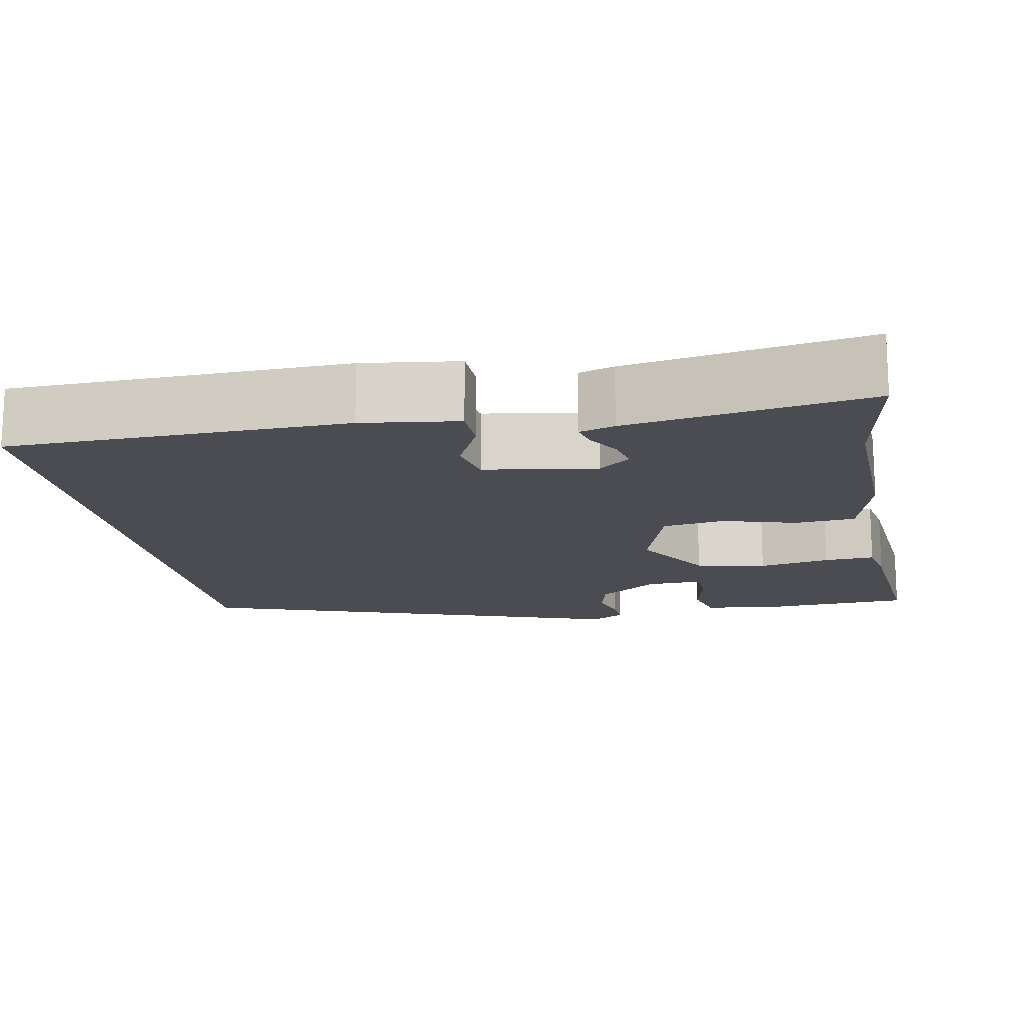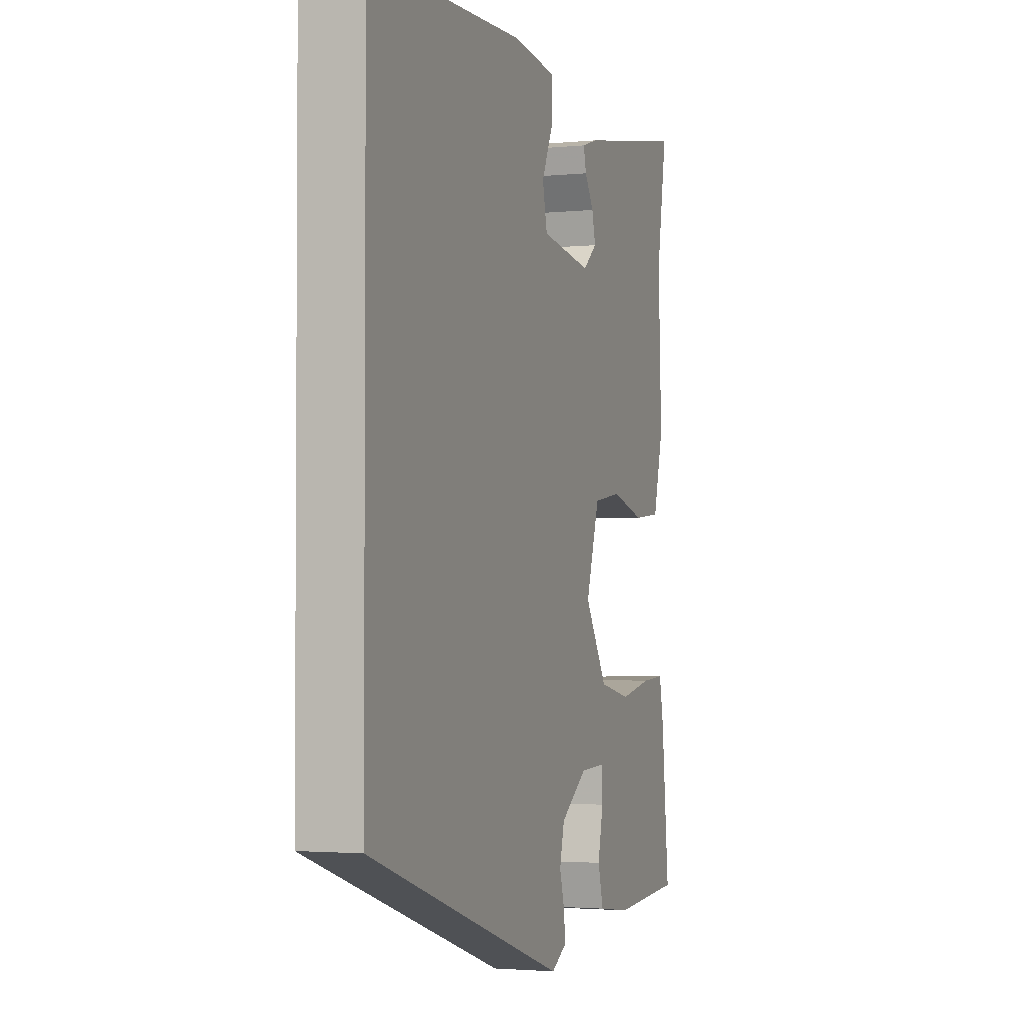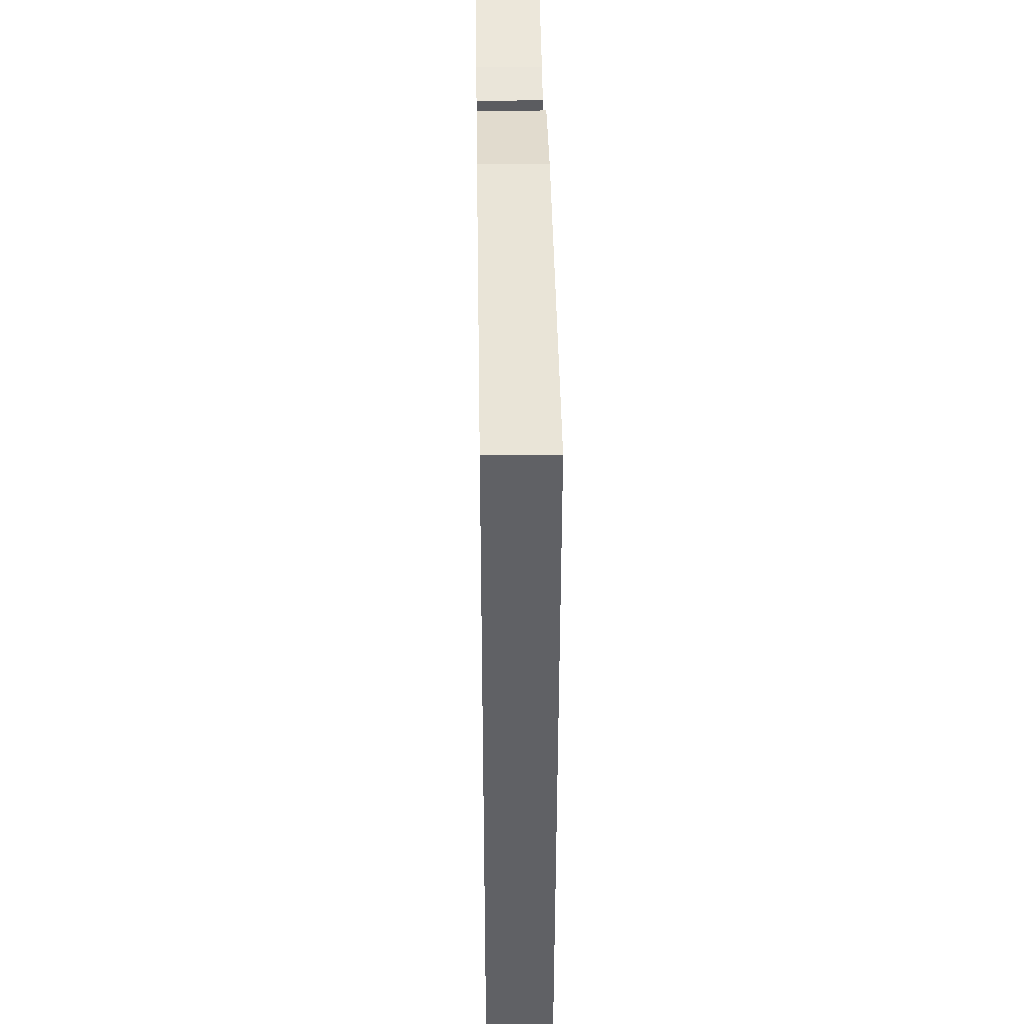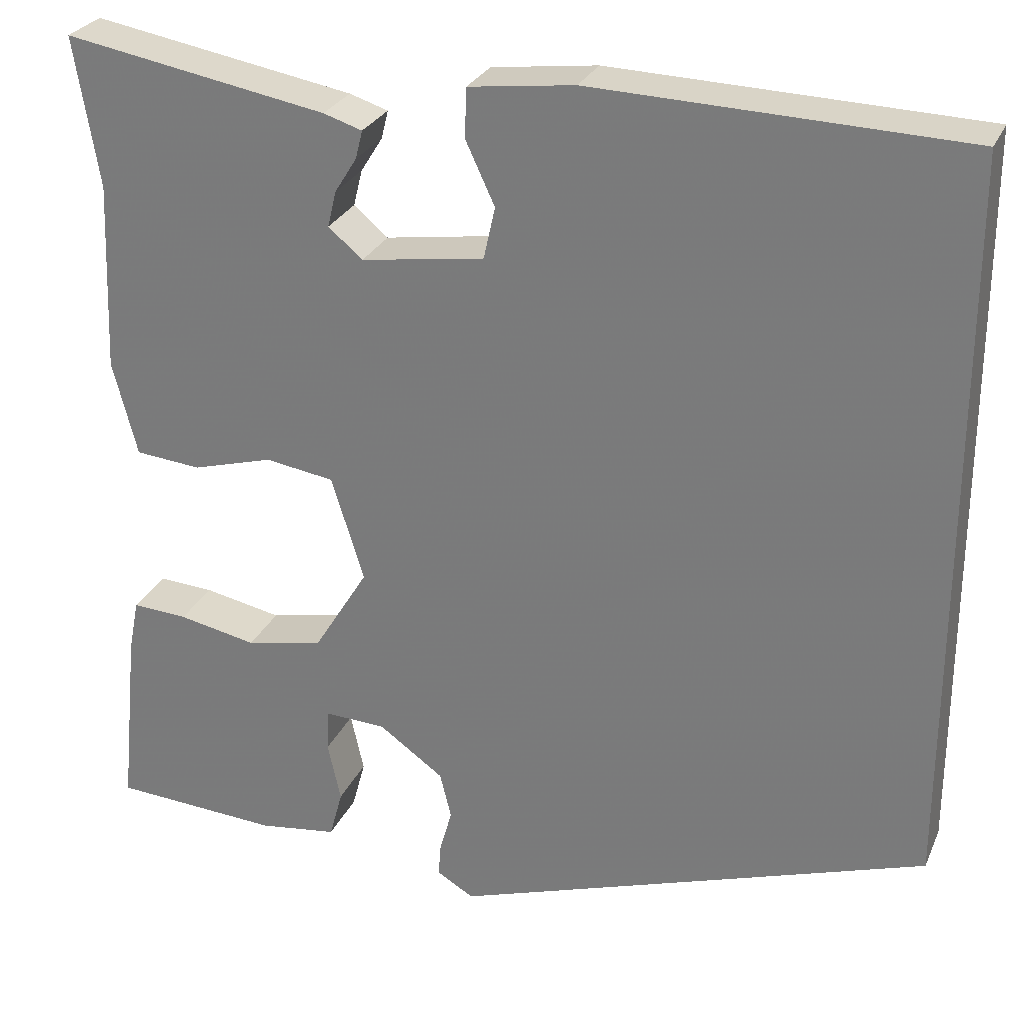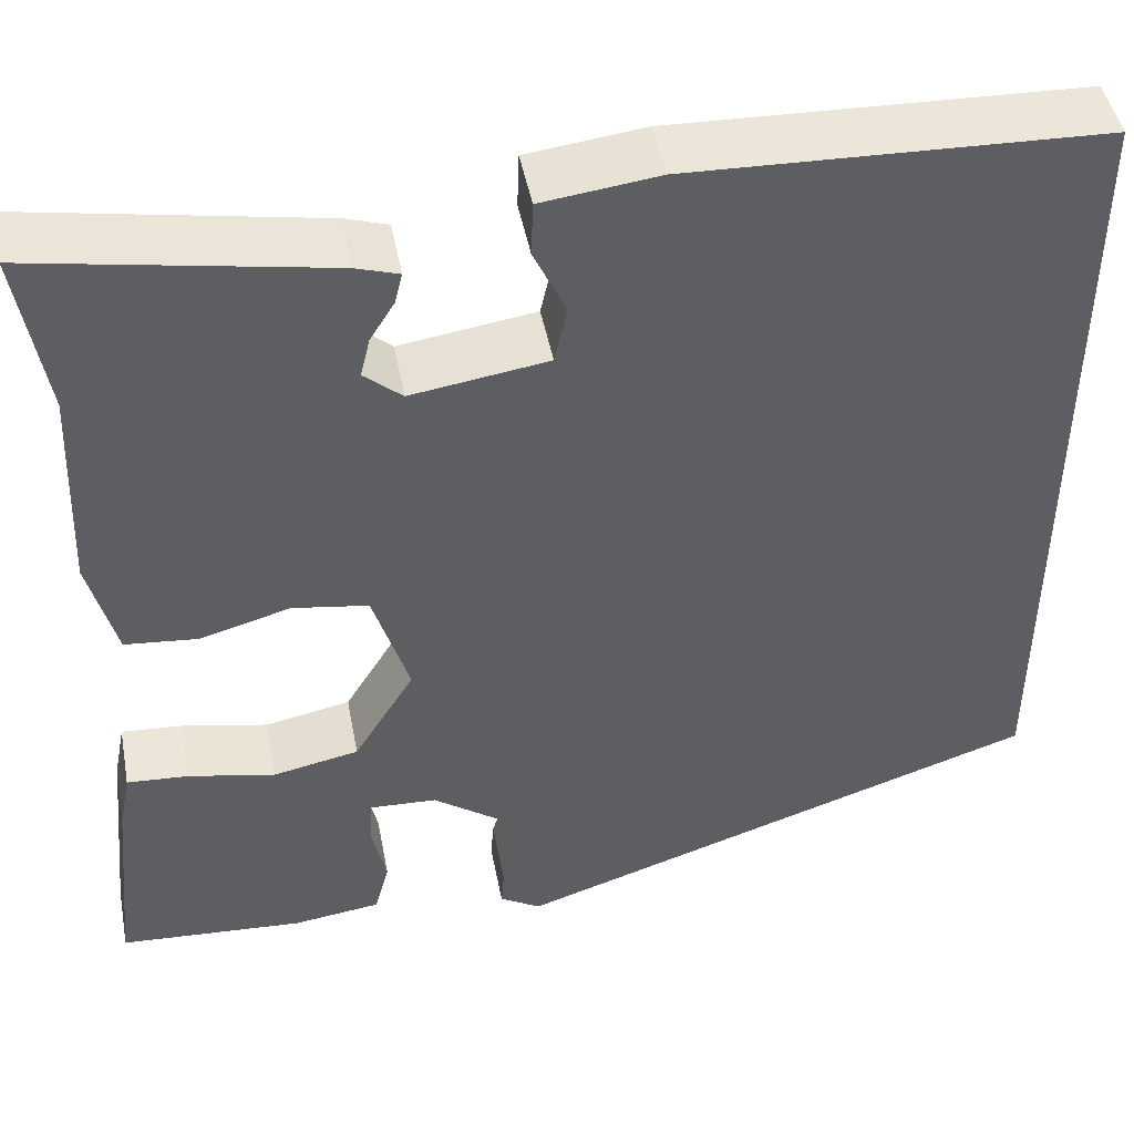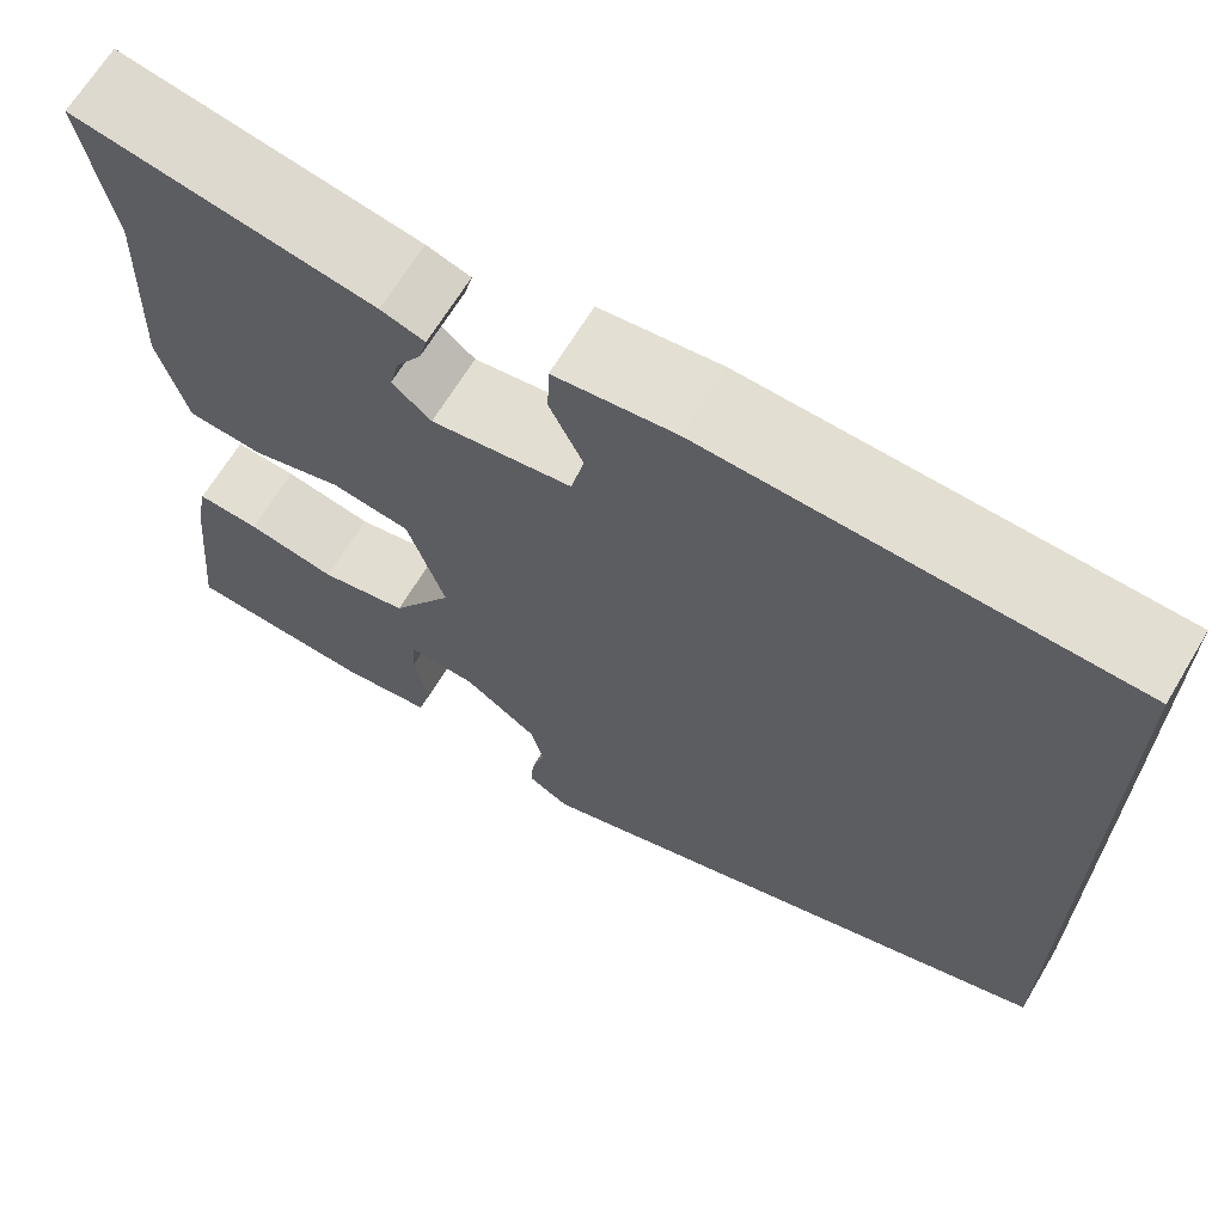
<metadata>
{"format":"obj","ext":"obj","renderer":"f3d","projection":"perspective","resolution":1024,"background":"white","views":[{"elev":-15.5,"azim":10.2,"up":"+Y"},{"elev":-2.4,"azim":-70.3,"up":"+Z"},{"elev":41.1,"azim":-90.9,"up":"+Z"},{"elev":27.6,"azim":-159.7,"up":"+Z"},{"elev":46.3,"azim":169.2,"up":"+Z"},{"elev":66.9,"azim":-149.0,"up":"+Z"}]}
</metadata>
<code>
v -0.5 0.07 0.506
v -0.079 0.07 0.52
v 0.041 0.07 0.505
v 0.043 0.07 0.449
v 0.01 0.07 0.378
v 0.023 0.07 0.319
v 0.163 0.07 0.298
v 0.202 0.07 0.331
v 0.192 0.07 0.372
v 0.167 0.07 0.412
v 0.159 0.07 0.444
v 0.203 0.07 0.458
v 0.502 0.07 0.511
v 0.474 0.07 0.341
v 0.483 0.07 0.125
v 0.455 0.07 0.017
v 0.38 0.07 0.01
v 0.288 0.07 0.036
v 0.21 0.07 0.024
v 0.173 0.07 -0.095
v 0.235 0.07 -0.196
v 0.323 0.07 -0.214
v 0.412 0.07 -0.196
v 0.475 0.07 -0.192
v 0.487 0.07 -0.253
v 0.508 0.07 -0.464
v 0.318 0.07 -0.476
v 0.228 0.07 -0.464
v 0.213 0.07 -0.408
v 0.228 0.07 -0.34
v 0.225 0.07 -0.292
v 0.156 0.07 -0.295
v 0.082 0.07 -0.348
v 0.069 0.07 -0.401
v 0.083 0.07 -0.45
v 0.086 0.07 -0.489
v 0.044 0.07 -0.514
v -0.5 0.07 -0.333
v -0.5 0 0.506
v -0.079 0 0.52
v 0.041 0 0.505
v 0.043 0 0.449
v 0.01 0 0.378
v 0.023 0 0.319
v 0.163 0 0.298
v 0.202 0 0.331
v 0.192 0 0.372
v 0.167 0 0.412
v 0.159 0 0.444
v 0.203 0 0.458
v 0.502 0 0.511
v 0.474 0 0.341
v 0.483 0 0.125
v 0.455 0 0.017
v 0.38 0 0.01
v 0.288 0 0.036
v 0.21 0 0.024
v 0.173 0 -0.095
v 0.235 0 -0.196
v 0.323 0 -0.214
v 0.412 0 -0.196
v 0.475 0 -0.192
v 0.487 0 -0.253
v 0.508 0 -0.464
v 0.318 0 -0.476
v 0.228 0 -0.464
v 0.213 0 -0.408
v 0.228 0 -0.34
v 0.225 0 -0.292
v 0.156 0 -0.295
v 0.082 0 -0.348
v 0.069 0 -0.401
v 0.083 0 -0.45
v 0.086 0 -0.489
v 0.044 0 -0.514
v -0.5 0 -0.333
f 34 35 36 37
f 34 37 38 1
f 27 28 29 30
f 27 30 31
f 26 27 31
f 25 26 31
f 22 23 24 25
f 21 22 25 31
f 20 21 31 32
f 15 16 17 18
f 14 15 18 19
f 13 14 19
f 12 13 19
f 9 10 11 12
f 8 9 12
f 8 12 19
f 7 8 19 20
f 2 3 4 5
f 2 5 6
f 33 34 1 2
f 32 33 2 6
f 6 7 20 32
f 75 74 73 72
f 39 76 75 72
f 68 67 66 65
f 69 68 65
f 69 65 64
f 69 64 63
f 63 62 61 60
f 69 63 60 59
f 70 69 59 58
f 56 55 54 53
f 57 56 53 52
f 57 52 51
f 57 51 50
f 50 49 48 47
f 50 47 46
f 57 50 46
f 58 57 46 45
f 43 42 41 40
f 44 43 40
f 40 39 72 71
f 44 40 71 70
f 70 58 45 44
f 1 39 40 2
f 2 40 41 3
f 3 41 42 4
f 4 42 43 5
f 5 43 44 6
f 6 44 45 7
f 7 45 46 8
f 8 46 47 9
f 9 47 48 10
f 10 48 49 11
f 11 49 50 12
f 12 50 51 13
f 13 51 52 14
f 14 52 53 15
f 15 53 54 16
f 16 54 55 17
f 17 55 56 18
f 18 56 57 19
f 19 57 58 20
f 20 58 59 21
f 21 59 60 22
f 22 60 61 23
f 23 61 62 24
f 24 62 63 25
f 25 63 64 26
f 26 64 65 27
f 27 65 66 28
f 28 66 67 29
f 29 67 68 30
f 30 68 69 31
f 31 69 70 32
f 32 70 71 33
f 33 71 72 34
f 34 72 73 35
f 35 73 74 36
f 36 74 75 37
f 37 75 76 38
f 38 76 39 1

</code>
